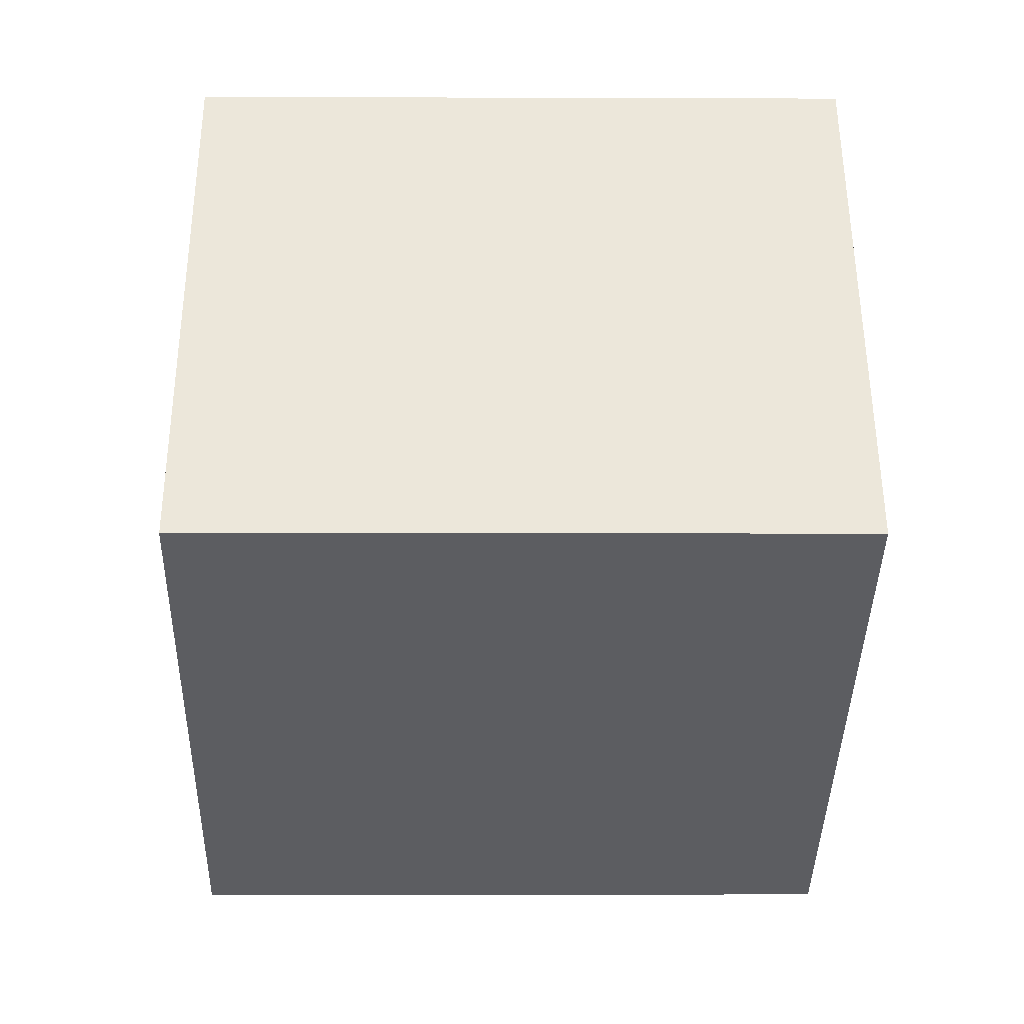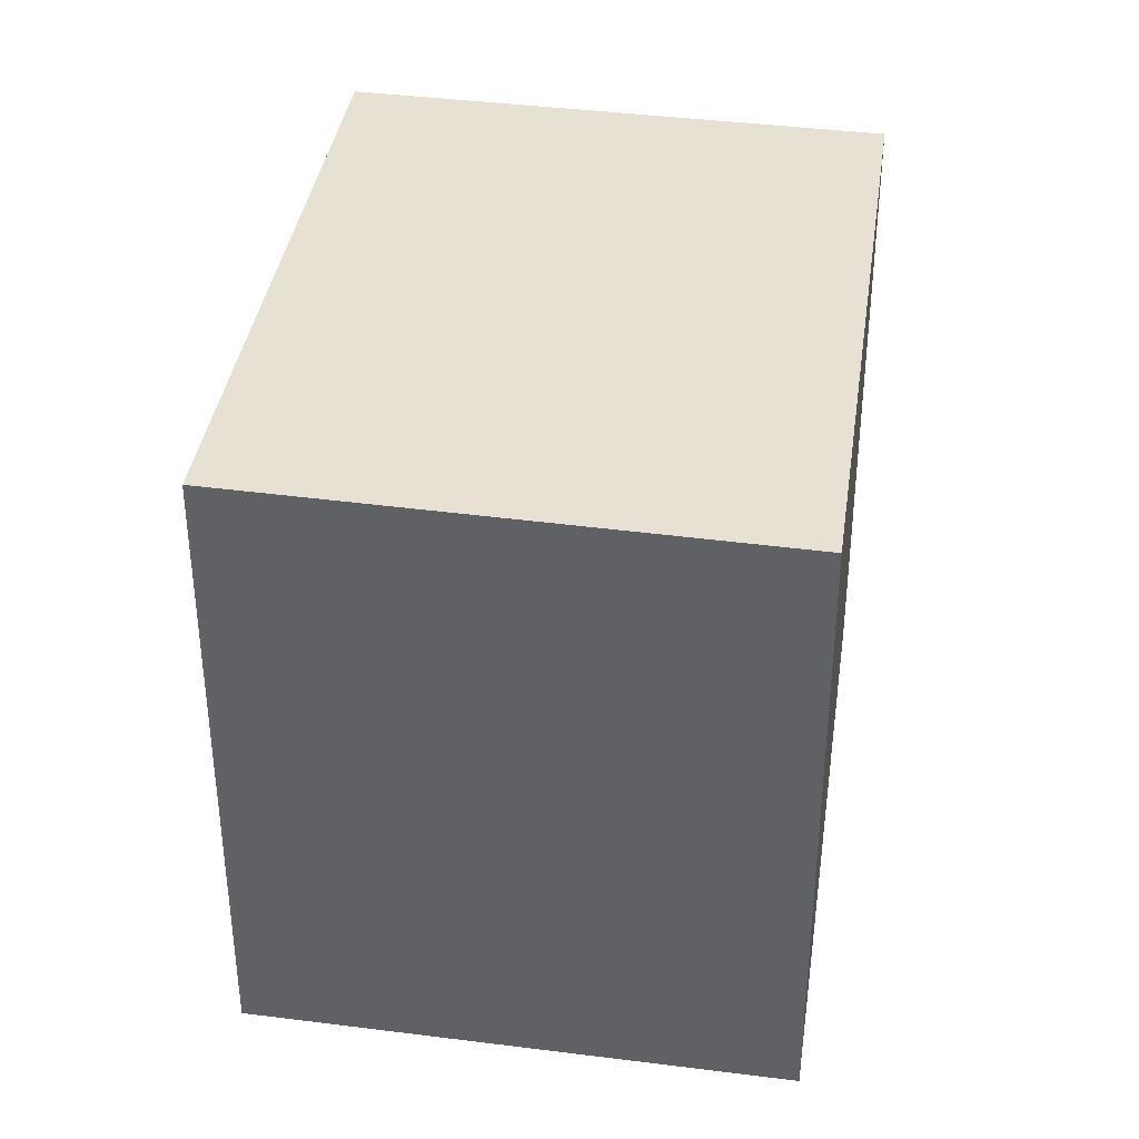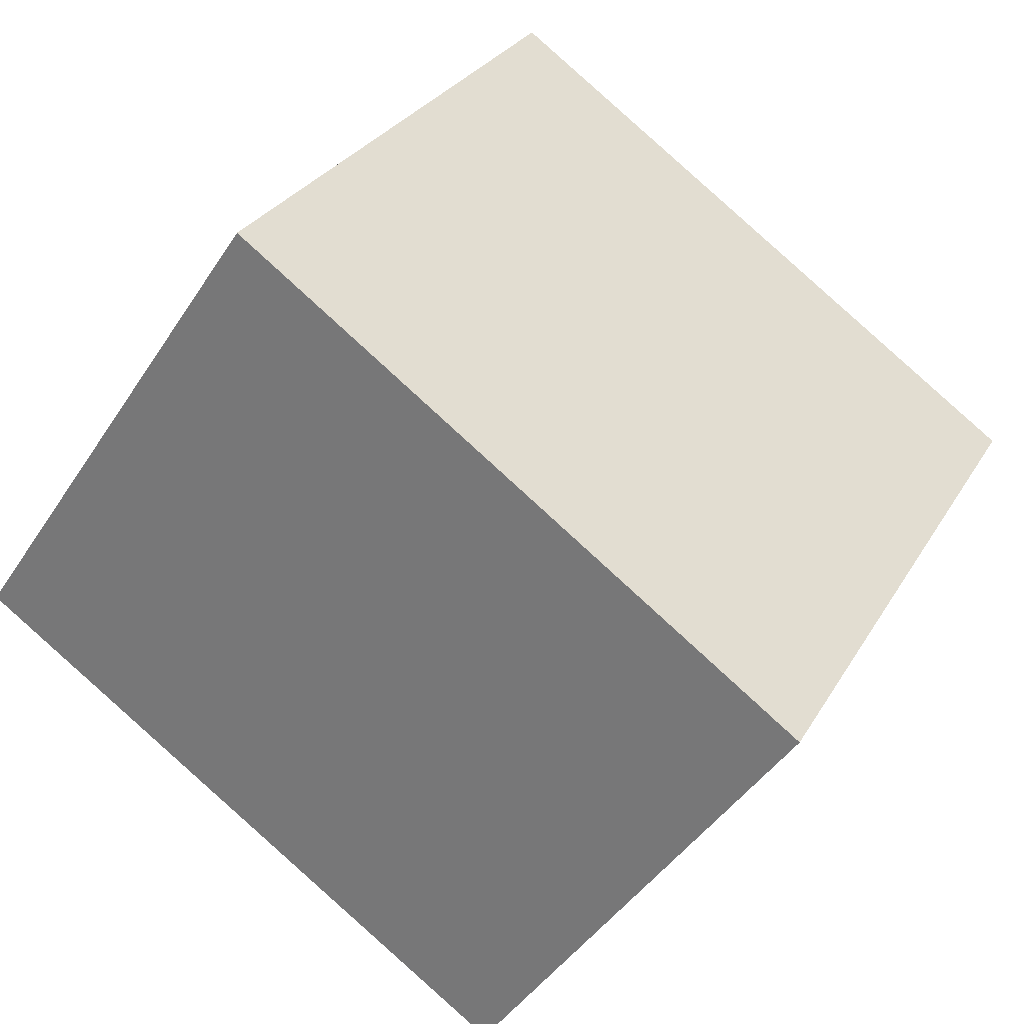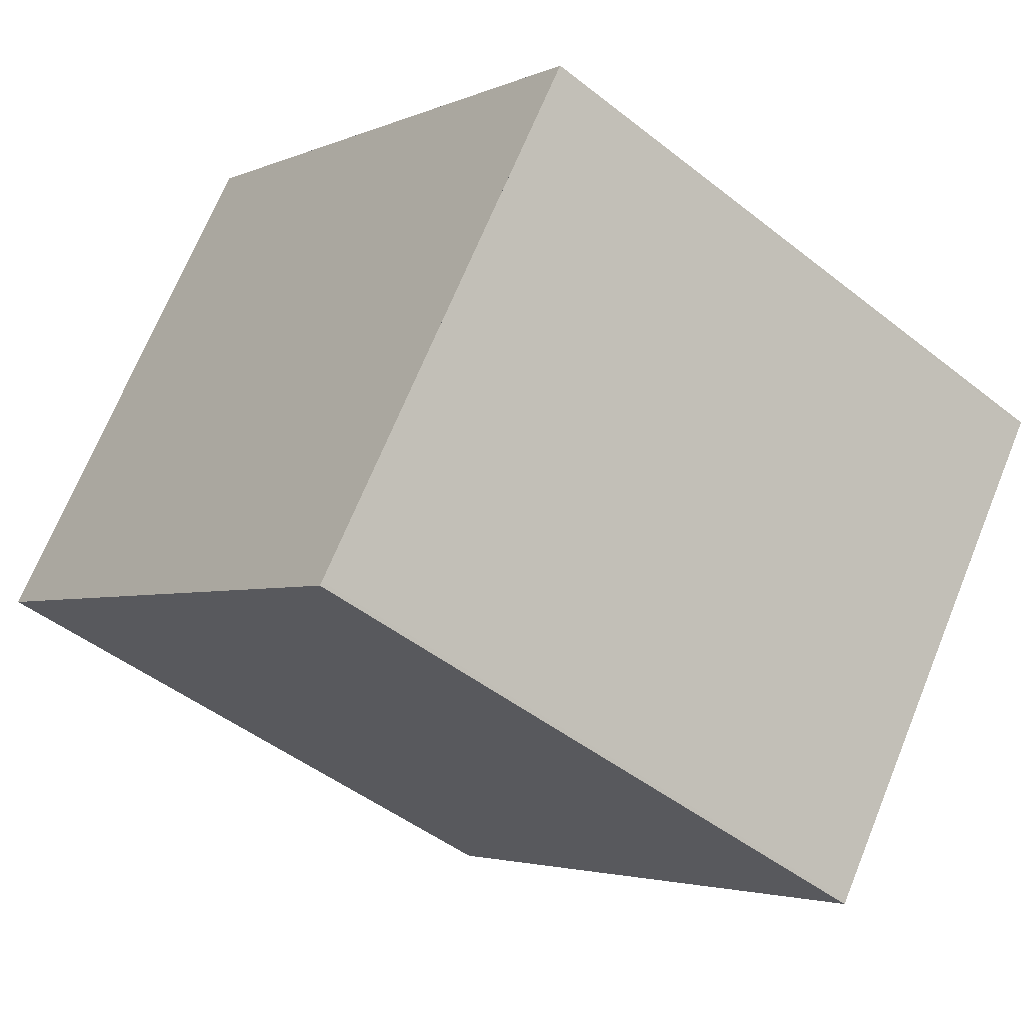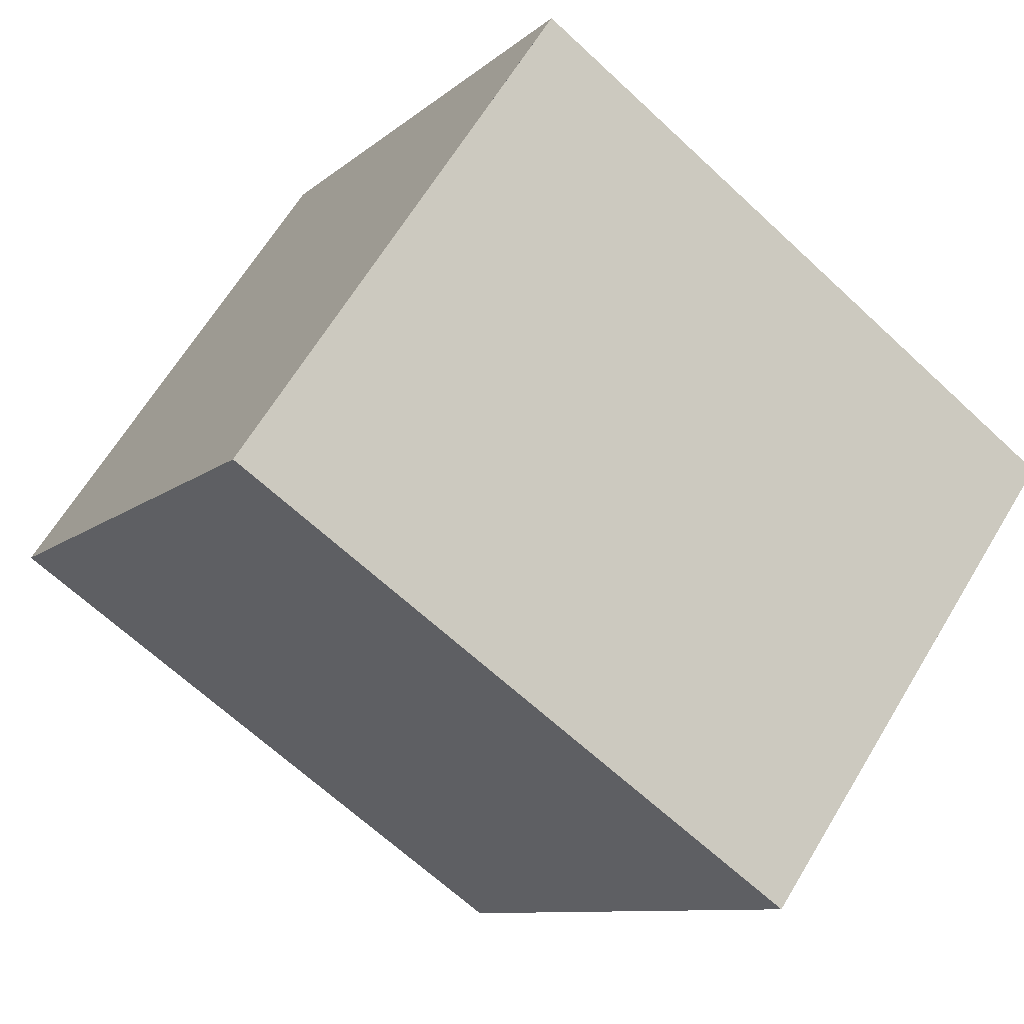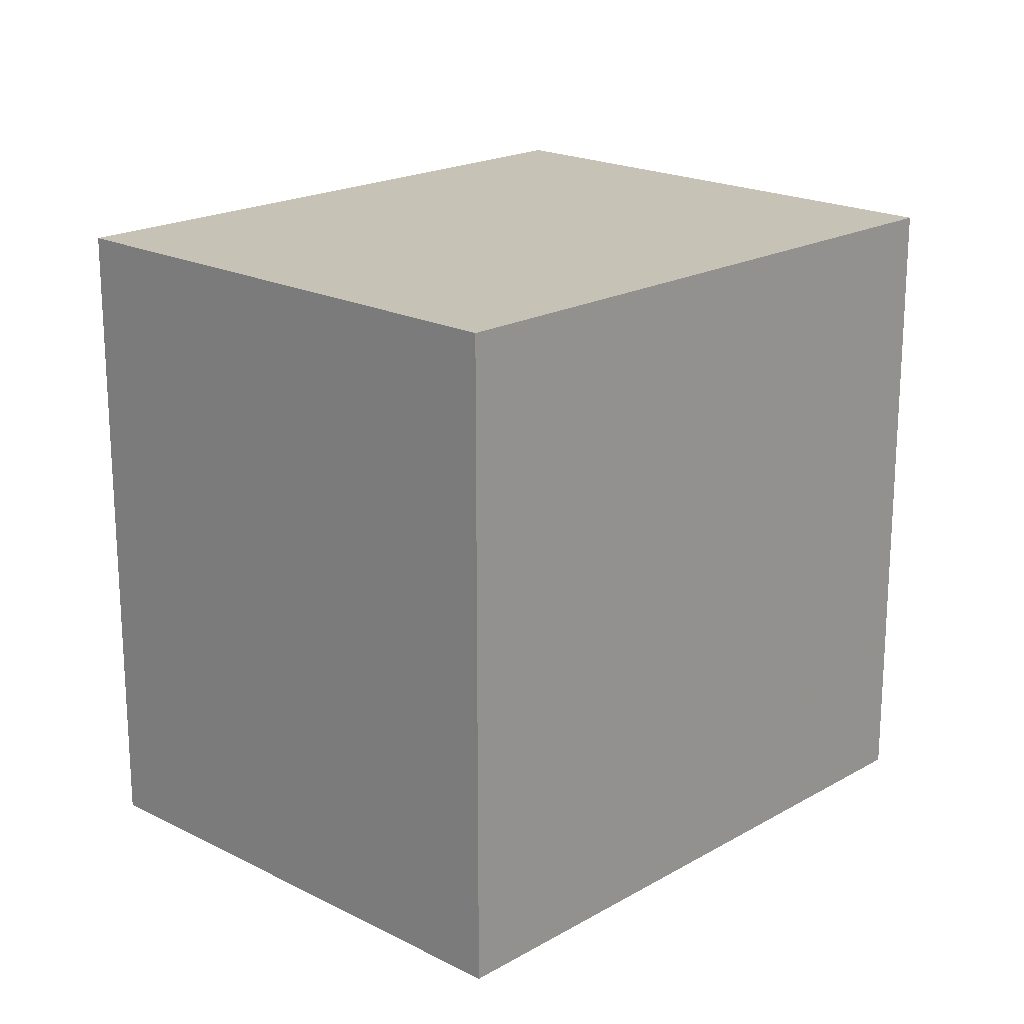
<metadata>
{"format":"obj","ext":"obj","renderer":"f3d","projection":"perspective","resolution":1024,"background":"white","views":[{"elev":-2.1,"azim":89.2,"up":"+Y"},{"elev":38.4,"azim":133.6,"up":"+Z"},{"elev":28.4,"azim":-155.4,"up":"+Y"},{"elev":-46.6,"azim":-132.0,"up":"+Y"},{"elev":-9.5,"azim":153.8,"up":"+Y"},{"elev":20.2,"azim":-11.7,"up":"+Z"}]}
</metadata>
<code>
v -1831 -1982 2.342
v -1829 -1980 2.306
v -1828 -1982 2.322
v -1830 -1983 2.358
v -1829 -1980 2.306
v -1831 -1982 2.342
v -1830 -1983 2.357
v -1831 -1982 2.341
v -1831 -1982 2.341
v -1829 -1980 2.306
v -1828 -1982 2.322
v -1829 -1980 2.306
v -1828 -1982 2.322
v -1828 -1982 2.322
v -1830 -1983 2.357
v -1830 -1983 2.358
v -1831 -1982 2.341
v -1831 -1982 2.342
v -1831 -1982 0
v -1831 -1982 0
v -1829 -1980 2.306
v -1829 -1980 2.306
v -1829 -1980 0
v -1829 -1980 4.441e-16
v -1828 -1982 2.322
v -1828 -1982 2.322
v -1828 -1982 0
v -1828 -1982 0
v -1830 -1983 2.358
v -1830 -1983 2.358
v -1830 -1983 0
v -1830 -1983 0
v -1828 -1982 2.322
v -1829 -1980 2.306
v -1829 -1980 4.441e-16
v -1828 -1982 0
v -1831 -1982 2.342
v -1831 -1982 2.342
v -1831 -1982 -4.441e-16
v -1831 -1982 0
v -1830 -1983 2.358
v -1830 -1983 2.357
v -1830 -1983 0
v -1830 -1983 0
v -1829 -1980 2.306
v -1831 -1982 2.341
v -1831 -1982 0
v -1829 -1980 0
v -1830 -1983 2.357
v -1828 -1982 2.322
v -1828 -1982 0
v -1830 -1983 0
v -1829 -1980 2.306
v -1829 -1980 2.306
v -1829 -1980 0
v -1829 -1980 0
v -1828 -1982 2.322
v -1828 -1982 2.322
v -1828 -1982 0
v -1828 -1982 0
v -1831 -1982 2.342
v -1830 -1983 2.358
v -1830 -1983 0
v -1831 -1982 -4.441e-16
v -1831 -1982 0
v -1829 -1980 0
v -1828 -1982 0
v -1830 -1983 0
f 10 8 9 12
f 13 11 7 15
f 15 7 4 16
f 8 6 1 9
f 14 3 11 13
f 12 2 5 10
f 13 10 5 14
f 15 8 10 13
f 16 6 8 15
f 18 19 20 17
f 22 23 24 21
f 26 27 28 25
f 30 31 32 29
f 34 35 36 33
f 38 39 40 37
f 42 43 44 41
f 46 47 48 45
f 50 51 52 49
f 54 55 56 53
f 58 59 60 57
f 62 63 64 61
f 66 67 68 65

</code>
